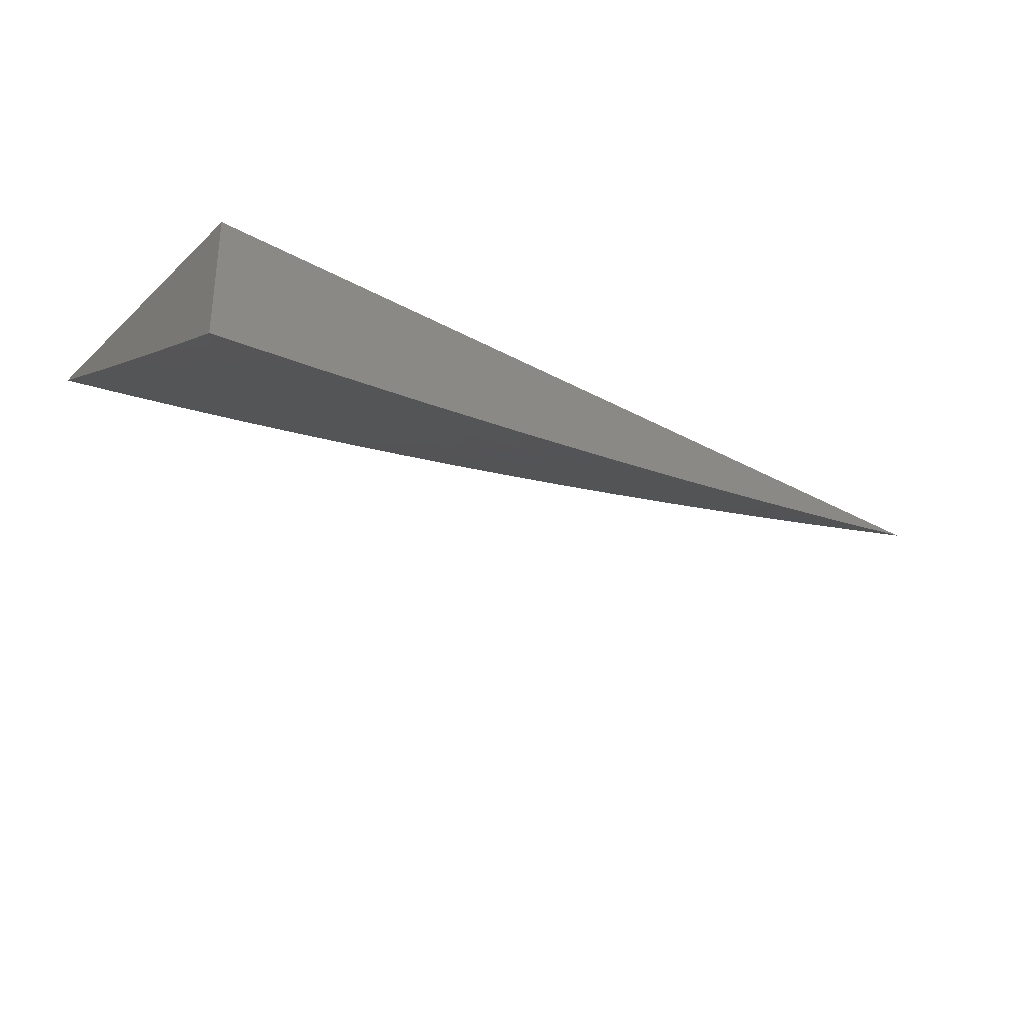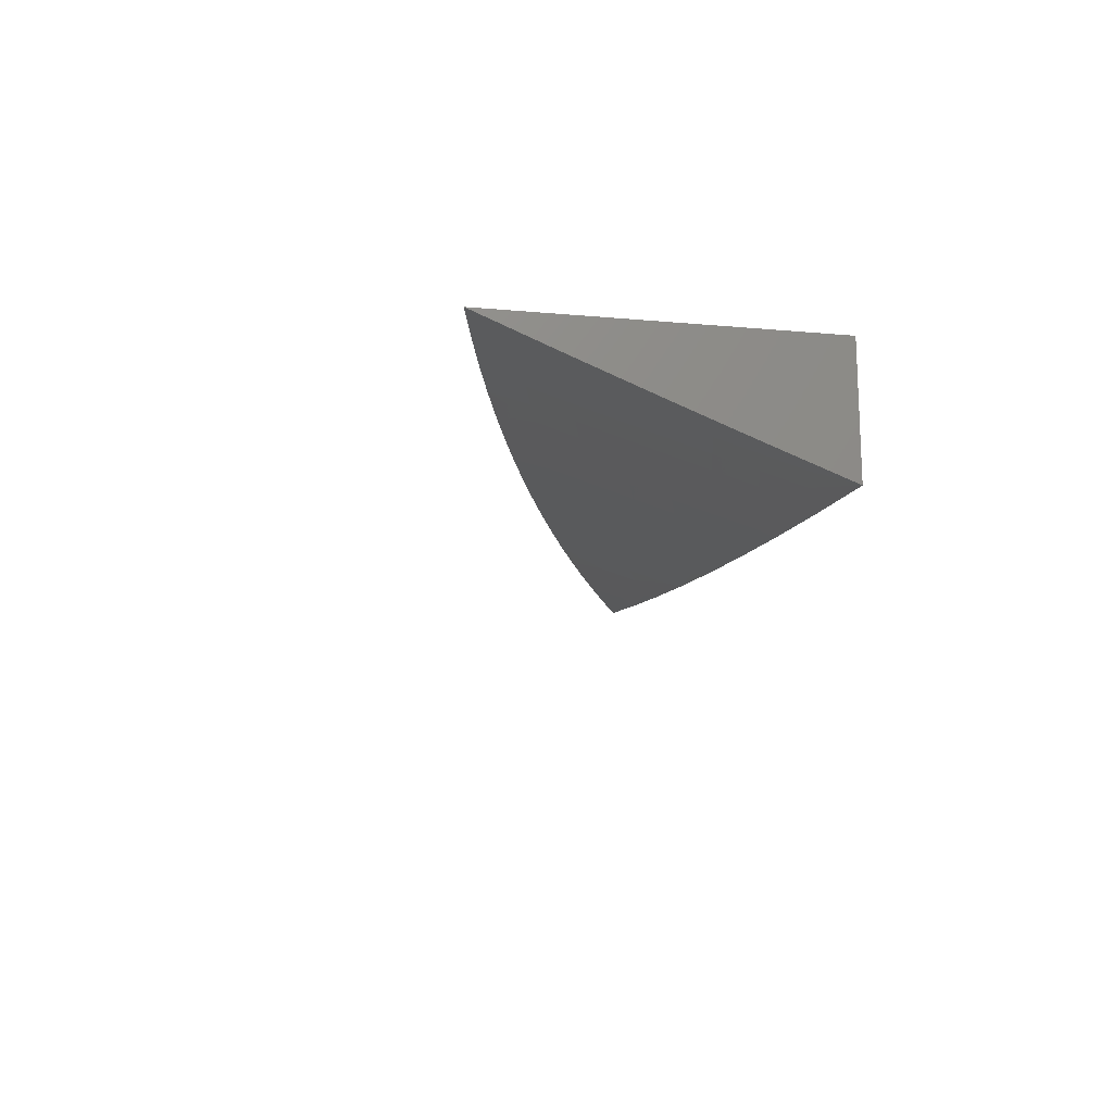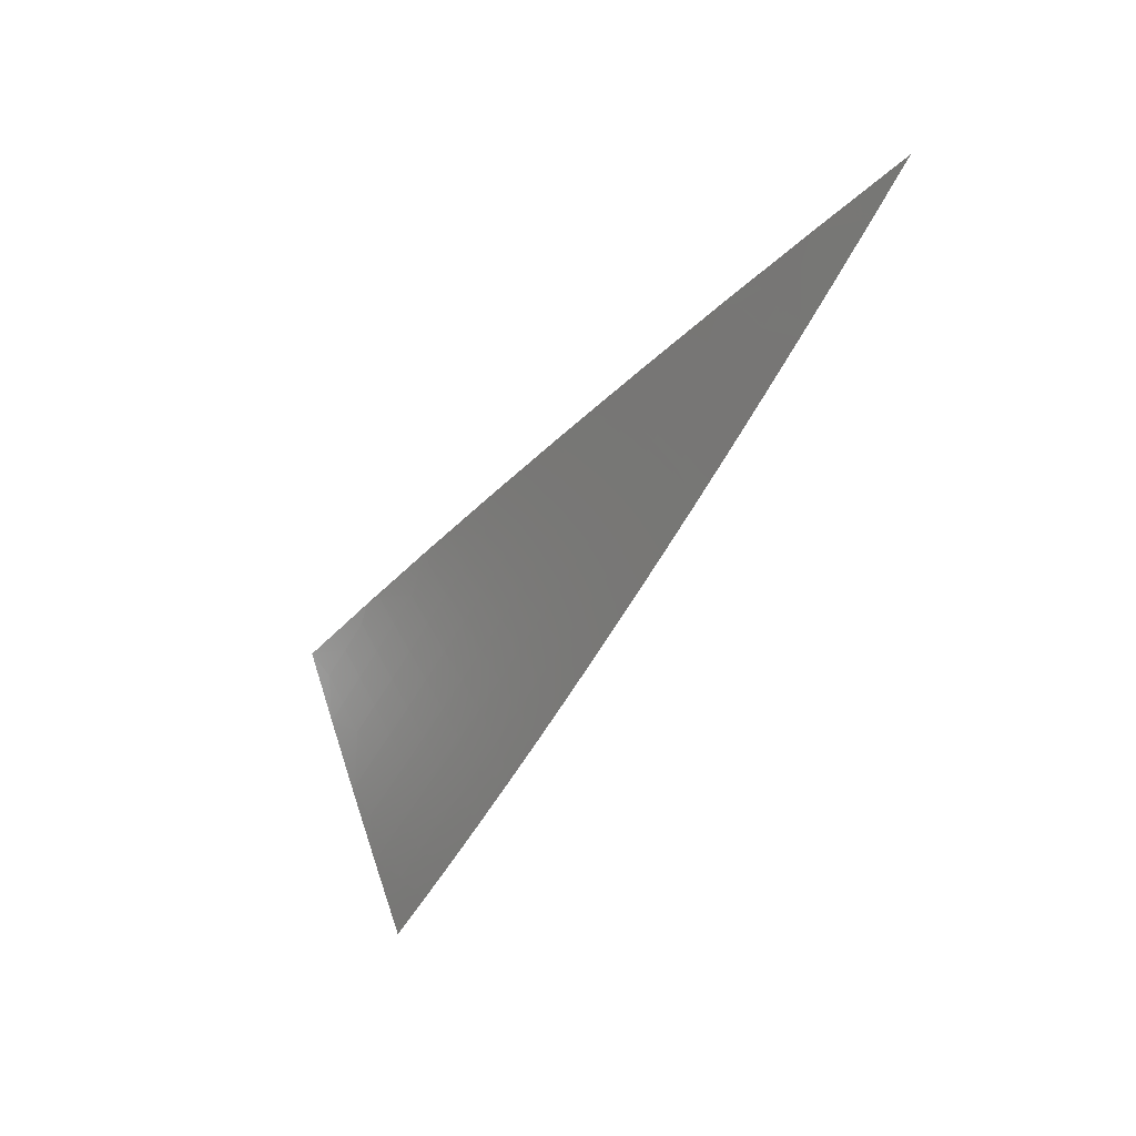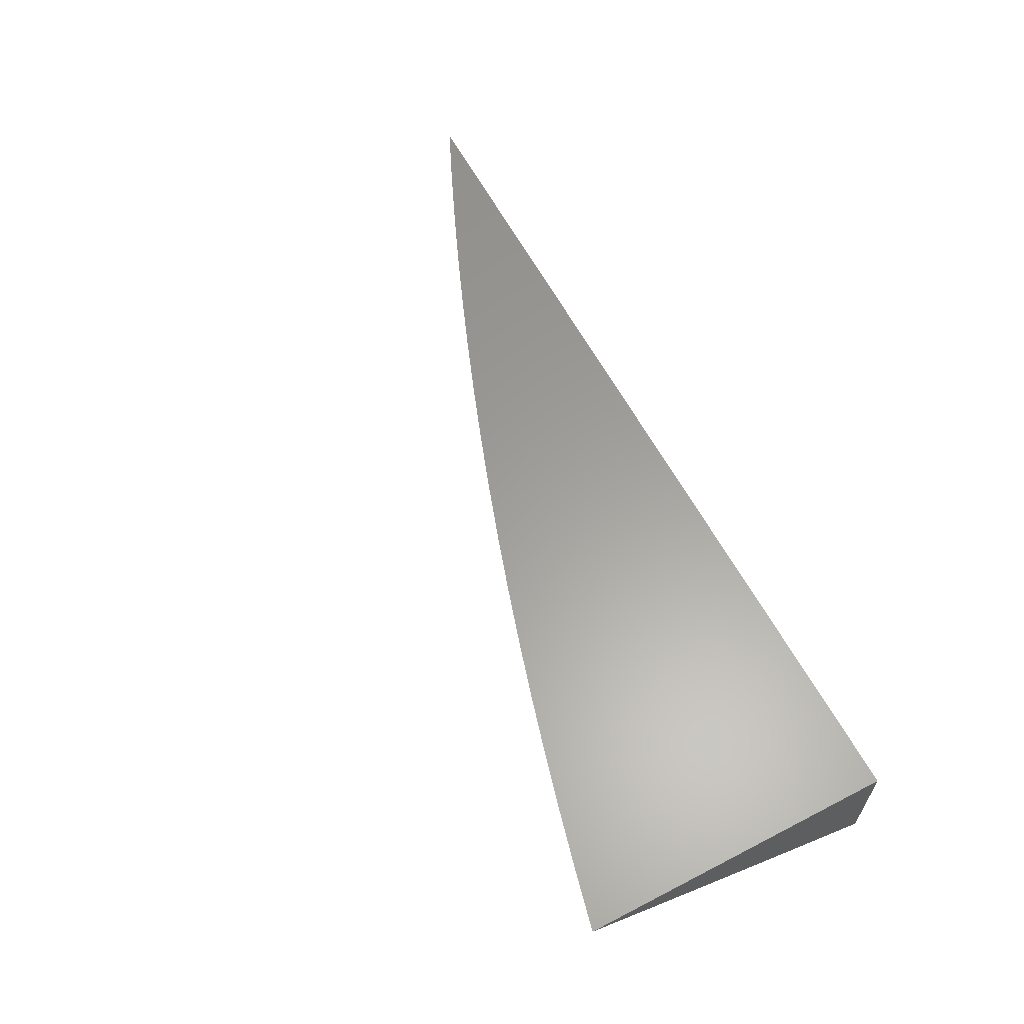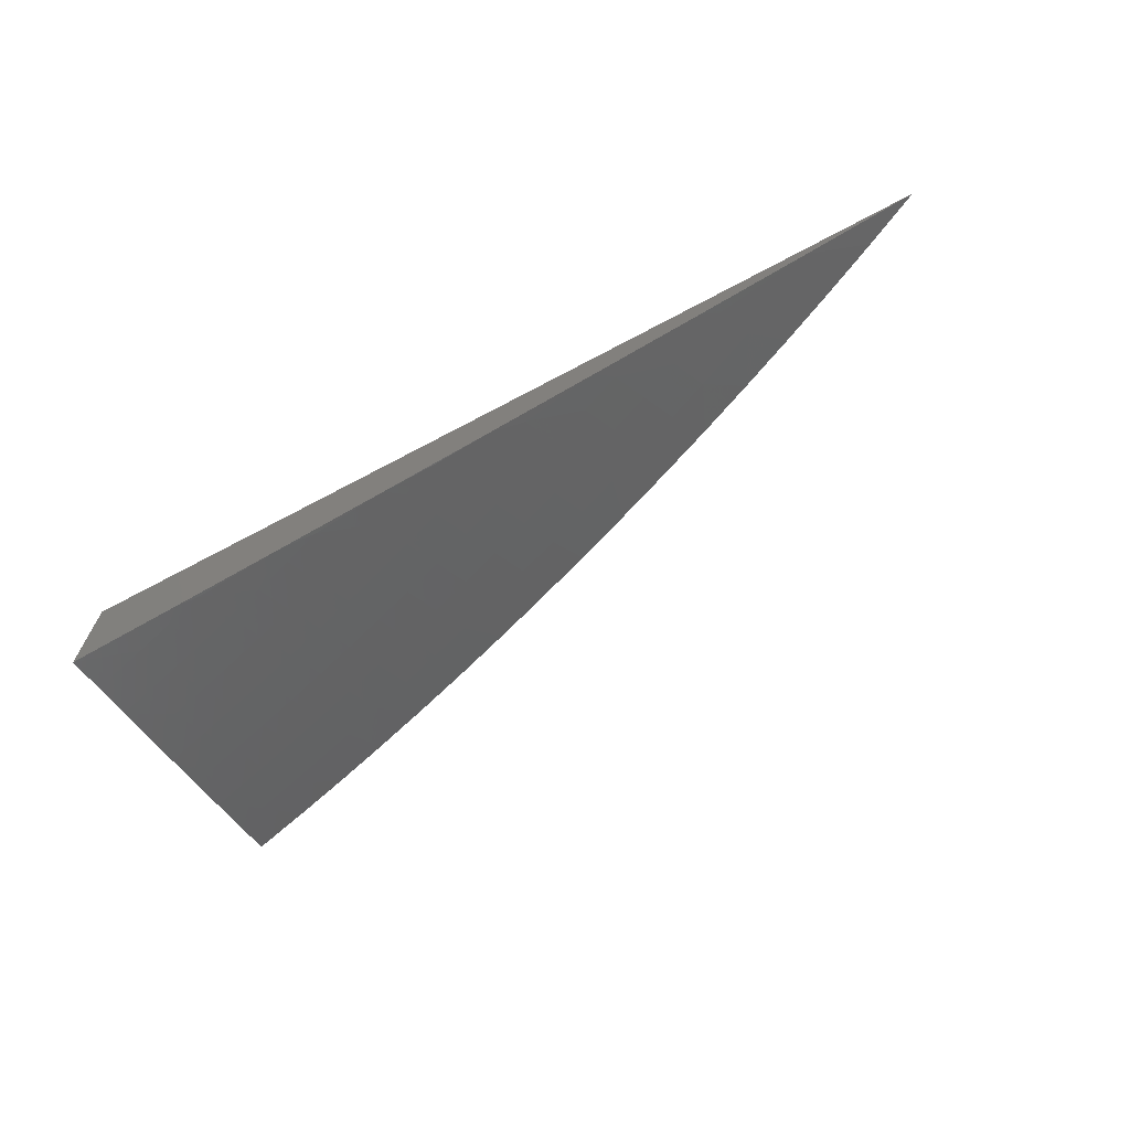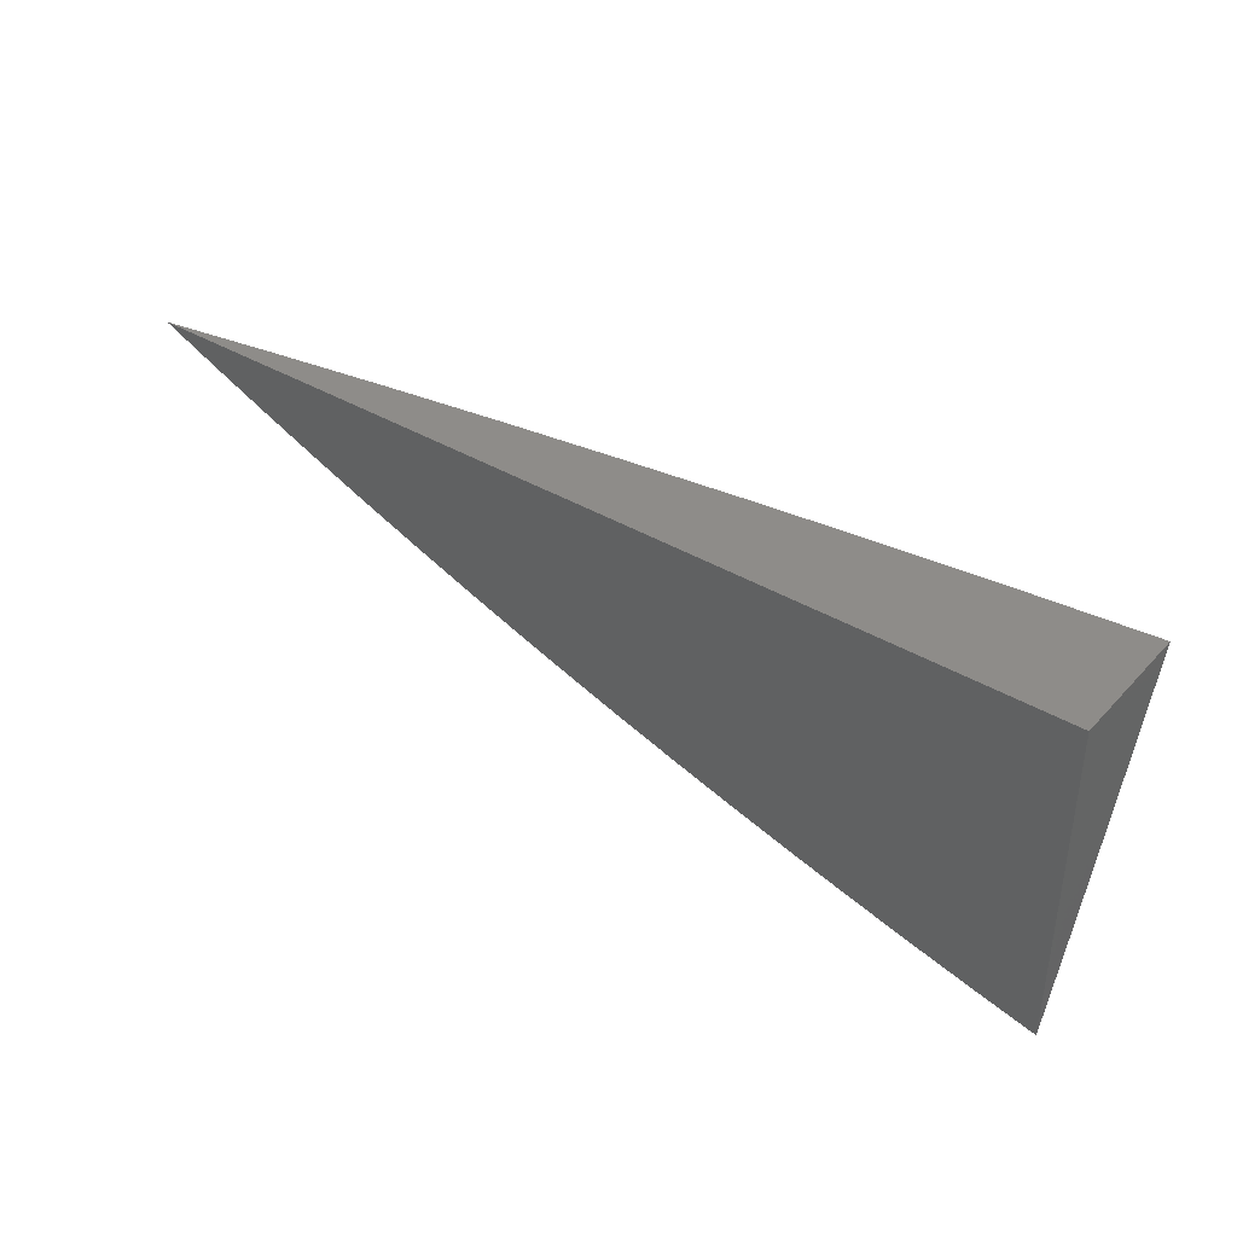
<metadata>
{"format":"stl","ext":"stl","renderer":"f3d","projection":"perspective","resolution":1024,"background":"white","views":[{"elev":-31.0,"azim":141.9,"up":"+Z"},{"elev":-15.9,"azim":79.5,"up":"+Z"},{"elev":-37.5,"azim":-120.5,"up":"+Y"},{"elev":60.9,"azim":62.2,"up":"+Z"},{"elev":-68.3,"azim":-151.9,"up":"+Z"},{"elev":38.1,"azim":37.3,"up":"+Y"}]}
</metadata>
<code>
# stl→obj: 113 verts, 222 faces
v -1 -4.219 -11.03
v -1 -4.291 -11
v -1.031 -4.248 -11.01
v -1.055 -4.278 -11
v -1.069 -4.238 -11.01
v -1.109 -4.264 -11
v -1.108 -4.228 -11.01
v -1.163 -4.25 -11
v -1.147 -4.218 -11.01
v -1.185 -4.207 -11.01
v -1.176 -4.173 -11.03
v -1.214 -4.162 -11.03
v -1.204 -4.128 -11.04
v -1.242 -4.117 -11.04
v -1.232 -4.083 -11.06
v -1.27 -4.072 -11.06
v -1.259 -4.038 -11.07
v -1.296 -4.026 -11.07
v -1.249 -4.004 -11.09
v -1.319 -4 -11.08
v -1.213 -4 -11.09
v -1.217 -4.235 -11
v -1.224 -4.196 -11.01
v -1.252 -4.151 -11.03
v -1.28 -4.105 -11.04
v -1.307 -4.06 -11.06
v -1.334 -4.014 -11.07
v -1.371 -4.001 -11.07
v -1.425 -4 -11.07
v -1.42 -4.022 -11.06
v -1.458 -4.008 -11.06
v -1.432 -4.055 -11.04
v -1.47 -4.041 -11.04
v -1.444 -4.088 -11.03
v -1.482 -4.075 -11.03
v -1.455 -4.122 -11.01
v -1.494 -4.108 -11.01
v -1.484 -4.149 -11
v -1.537 -4.129 -11
v -1.271 -4.219 -11
v -1.263 -4.185 -11.01
v -1.291 -4.139 -11.03
v -1.318 -4.093 -11.04
v -1.345 -4.047 -11.06
v -1.301 -4.173 -11.01
v -1.325 -4.202 -11
v -1.34 -4.161 -11.01
v -1.378 -4.185 -11
v -1.378 -4.148 -11.01
v -1.431 -4.167 -11
v -1.417 -4.135 -11.01
v -1.532 -4.094 -11.01
v -1.59 -4.11 -11
v -1.571 -4.079 -11.01
v -1.609 -4.064 -11.01
v -1.596 -4.031 -11.03
v -1.652 -4.009 -11.03
v -1.637 -4 -11.04
v -1.743 -4 -11.02
v -1.721 -4.018 -11.01
v -1.746 -4.046 -11
v -1.694 -4.068 -11
v -1.665 -4.041 -11.01
v -1.642 -4.089 -11
v -1.797 -4.023 -11
v -1.848 -4 -11
v -1.545 -4.013 -11.04
v -1.531 -4 -11.05
v -1.508 -4.027 -11.04
v -1.106 -4 -11.11
v -1.128 -4.003 -11.1
v -1.174 -4.026 -11.09
v -1.211 -4.015 -11.09
v -1.184 -4.06 -11.07
v -1.222 -4.049 -11.07
v -1.194 -4.094 -11.06
v -1.091 -4.013 -11.1
v -1 -4 -11.12
v -1.054 -4.023 -11.1
v -1.017 -4.032 -11.1
v -1.026 -4.067 -11.09
v -1 -4.073 -11.09
v -1.035 -4.101 -11.07
v -1 -4.146 -11.06
v -1.006 -4.145 -11.06
v -1.014 -4.179 -11.04
v -1.043 -4.135 -11.06
v -1.052 -4.17 -11.04
v -1.081 -4.126 -11.06
v -1.09 -4.16 -11.04
v -1.119 -4.116 -11.06
v -1.128 -4.15 -11.04
v -1.157 -4.105 -11.06
v -1.166 -4.139 -11.04
v -1.022 -4.213 -11.03
v -1.061 -4.204 -11.03
v -1.099 -4.194 -11.03
v -1.137 -4.184 -11.03
v -1.072 -4.091 -11.07
v -1.109 -4.081 -11.07
v -1.147 -4.071 -11.07
v -1.063 -4.057 -11.09
v -1.1 -4.047 -11.09
v -1.137 -4.037 -11.09
v -1.329 -4.127 -11.03
v -1.356 -4.081 -11.04
v -1.383 -4.035 -11.06
v -1.367 -4.114 -11.03
v -1.405 -4.102 -11.03
v -1.394 -4.068 -11.04
v -1.52 -4.06 -11.03
v -1.558 -4.046 -11.03
v -1 -4 -11
f 1 2 3
f 3 2 4
f 3 4 5
f 5 4 6
f 5 6 7
f 7 6 8
f 7 8 9
f 9 8 10
f 9 10 11
f 11 10 12
f 11 12 13
f 13 12 14
f 13 14 15
f 15 14 16
f 15 16 17
f 17 16 18
f 17 18 19
f 19 18 20
f 19 20 21
f 8 22 10
f 10 22 23
f 10 23 12
f 12 23 24
f 12 24 14
f 14 24 25
f 14 25 16
f 16 25 26
f 16 26 18
f 18 26 27
f 18 27 20
f 20 27 28
f 20 28 29
f 29 28 30
f 29 30 31
f 31 30 32
f 31 32 33
f 33 32 34
f 33 34 35
f 35 34 36
f 35 36 37
f 37 36 38
f 37 38 39
f 22 40 23
f 23 40 41
f 23 41 24
f 24 41 42
f 24 42 25
f 25 42 43
f 25 43 26
f 26 43 44
f 26 44 27
f 27 44 28
f 41 40 45
f 45 40 46
f 45 46 47
f 47 46 48
f 47 48 49
f 49 48 50
f 49 50 51
f 51 50 36
f 51 36 34
f 50 38 36
f 37 39 52
f 52 39 53
f 52 53 54
f 54 53 55
f 54 55 56
f 56 55 57
f 56 57 58
f 58 57 59
f 59 57 60
f 59 60 61
f 61 60 62
f 62 60 63
f 62 63 64
f 64 63 55
f 64 55 53
f 61 65 59
f 59 65 66
f 56 58 67
f 67 58 68
f 67 68 69
f 69 68 31
f 69 31 33
f 68 29 31
f 70 71 21
f 21 71 72
f 21 72 73
f 73 72 74
f 73 74 75
f 75 74 76
f 75 76 15
f 15 76 13
f 71 70 77
f 77 70 78
f 77 78 79
f 79 78 80
f 79 80 81
f 81 80 82
f 81 82 83
f 83 82 84
f 83 84 85
f 85 84 86
f 85 86 87
f 87 86 88
f 87 88 89
f 89 88 90
f 89 90 91
f 91 90 92
f 91 92 93
f 93 92 94
f 93 94 76
f 76 94 13
f 78 82 80
f 84 1 86
f 86 1 95
f 86 95 88
f 88 95 96
f 88 96 90
f 90 96 97
f 90 97 92
f 92 97 98
f 92 98 94
f 94 98 11
f 94 11 13
f 95 1 3
f 96 95 3
f 83 85 87
f 97 96 5
f 5 96 3
f 83 87 99
f 99 87 89
f 99 89 100
f 100 89 91
f 100 91 101
f 101 91 93
f 101 93 74
f 74 93 76
f 81 83 102
f 102 83 99
f 102 99 103
f 103 99 100
f 103 100 104
f 104 100 101
f 104 101 72
f 72 101 74
f 98 97 7
f 7 97 5
f 77 79 102
f 102 79 81
f 77 102 103
f 9 11 98
f 77 103 71
f 71 103 104
f 71 104 72
f 7 9 98
f 15 17 75
f 75 17 19
f 75 19 73
f 73 19 21
f 47 105 45
f 45 105 42
f 45 42 41
f 42 105 43
f 43 105 106
f 43 106 44
f 44 106 107
f 44 107 28
f 28 107 30
f 105 47 108
f 108 47 49
f 108 49 109
f 109 49 51
f 109 51 34
f 105 108 106
f 106 108 110
f 106 110 107
f 107 110 30
f 110 108 109
f 110 109 32
f 32 109 34
f 32 30 110
f 69 33 35
f 35 37 111
f 111 37 52
f 111 52 112
f 112 52 54
f 112 54 56
f 67 69 111
f 111 69 35
f 67 111 112
f 67 112 56
f 60 57 63
f 63 57 55
f 78 70 113
f 113 70 21
f 113 21 20
f 20 29 113
f 113 29 68
f 113 68 58
f 58 59 113
f 113 59 66
f 66 65 113
f 113 65 61
f 113 61 62
f 62 64 113
f 113 64 53
f 113 53 39
f 39 38 113
f 113 38 50
f 113 50 48
f 48 46 113
f 113 46 40
f 113 40 22
f 22 8 113
f 113 8 6
f 113 6 4
f 4 2 113
f 2 1 113
f 113 1 84
f 113 84 82
f 82 78 113

</code>
